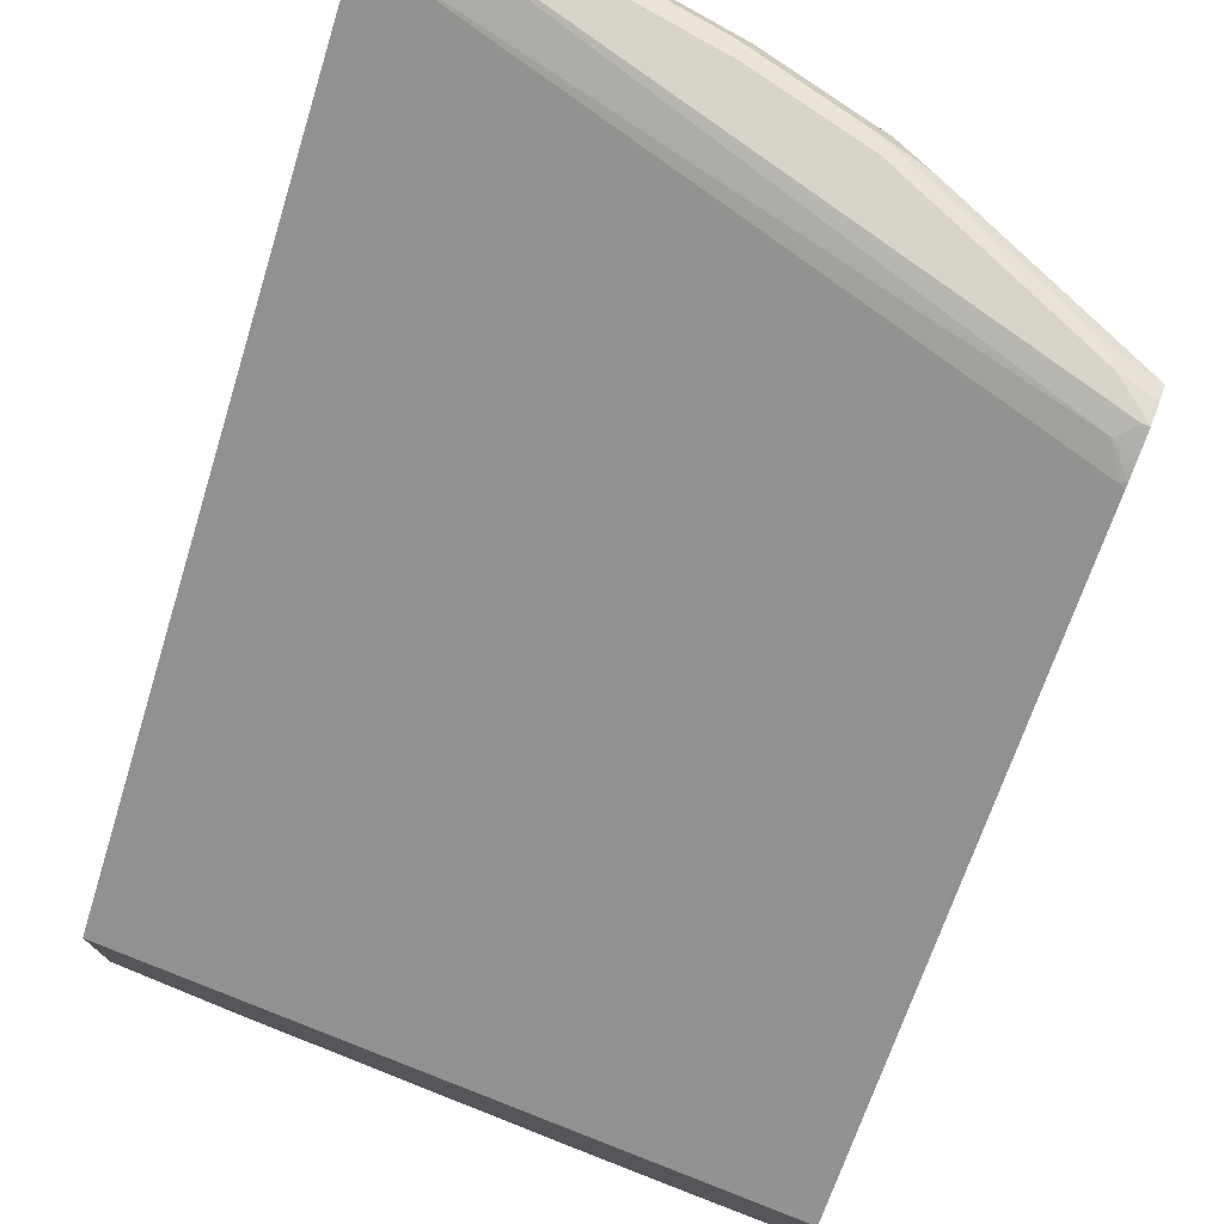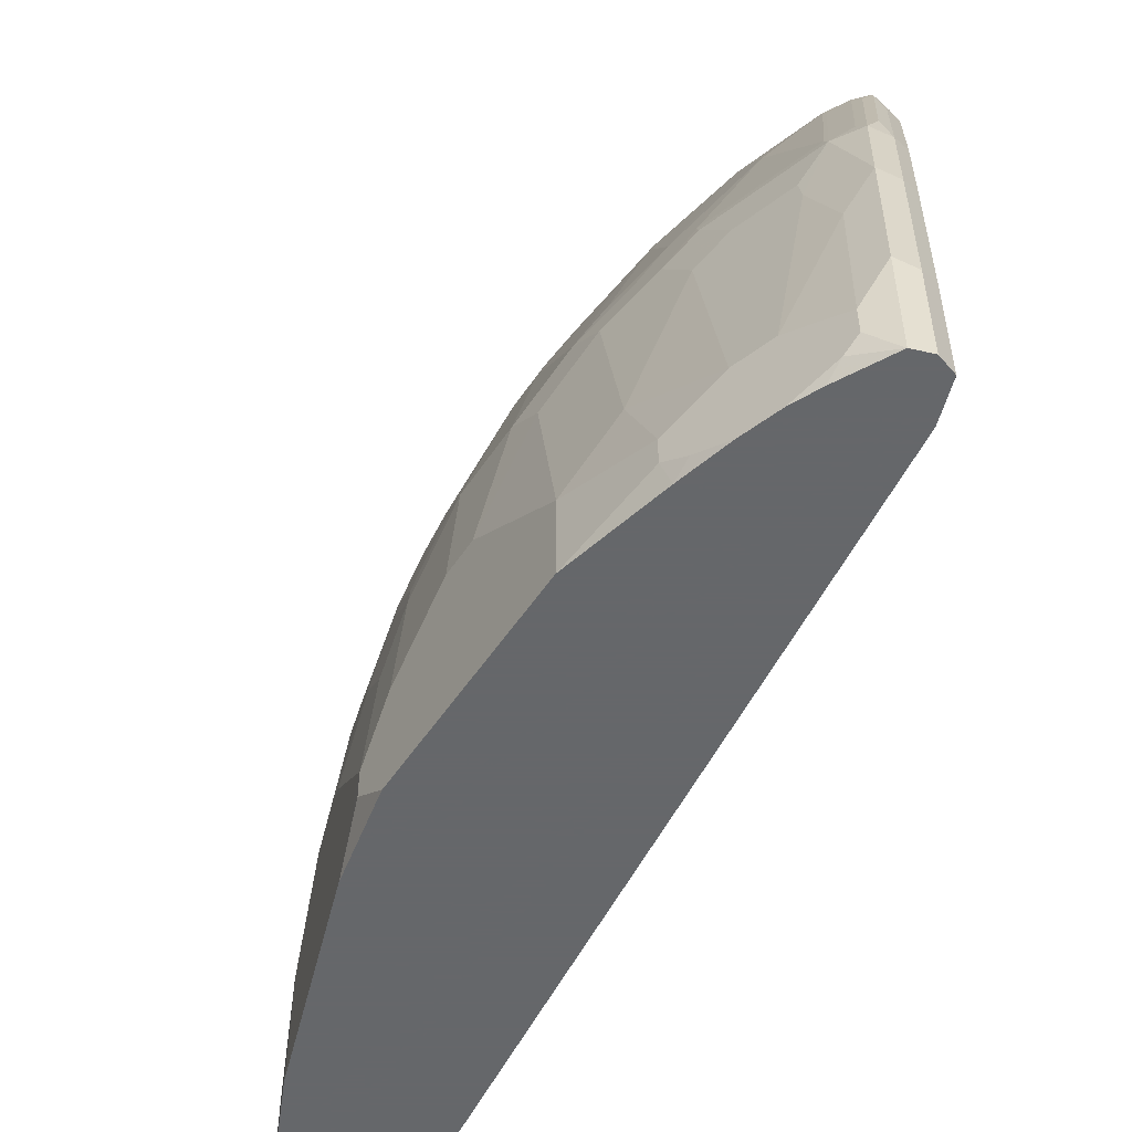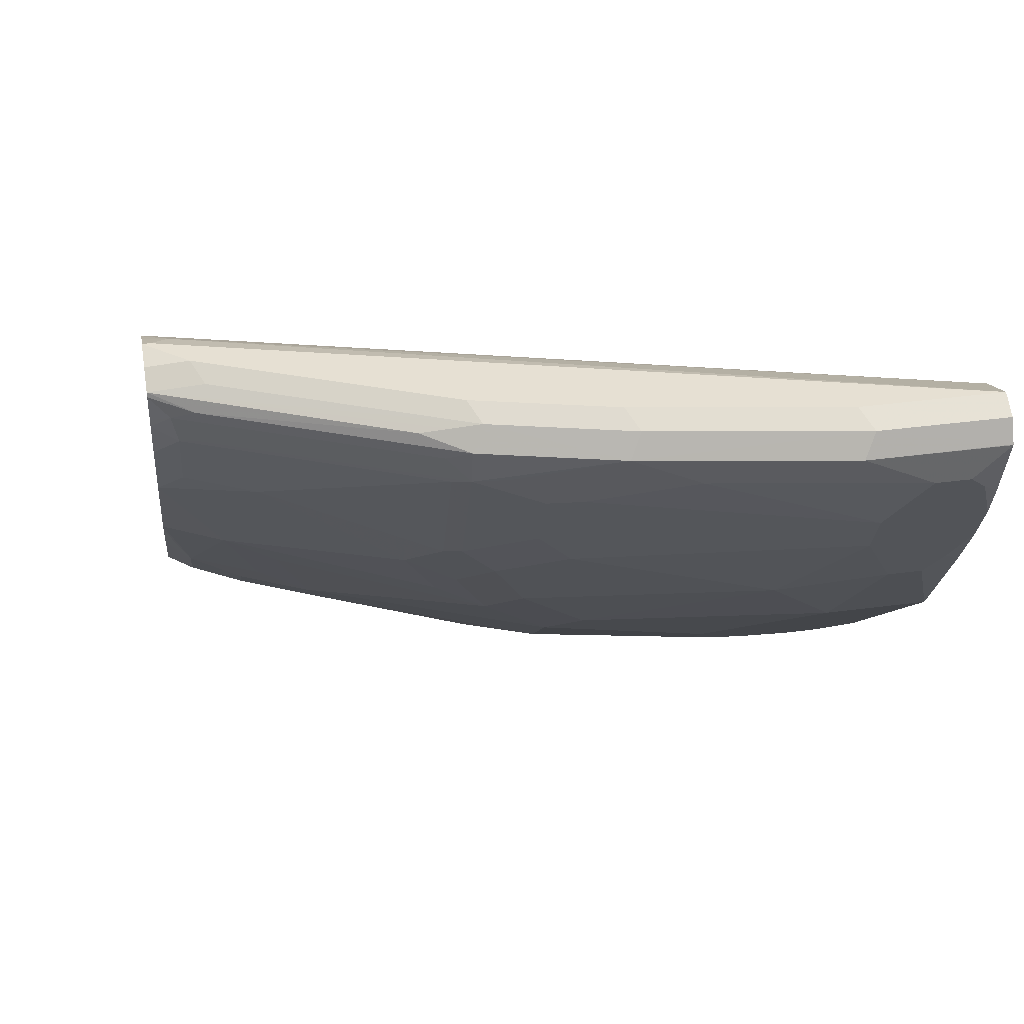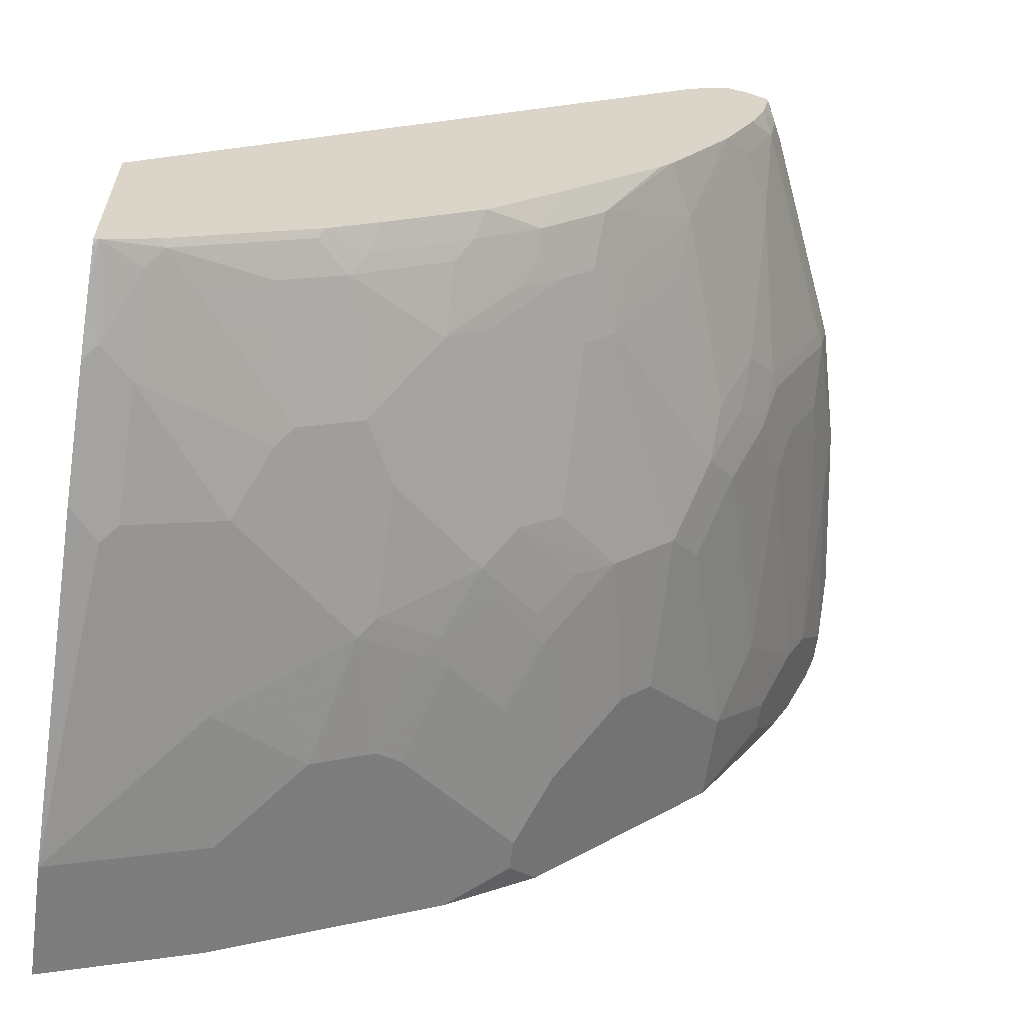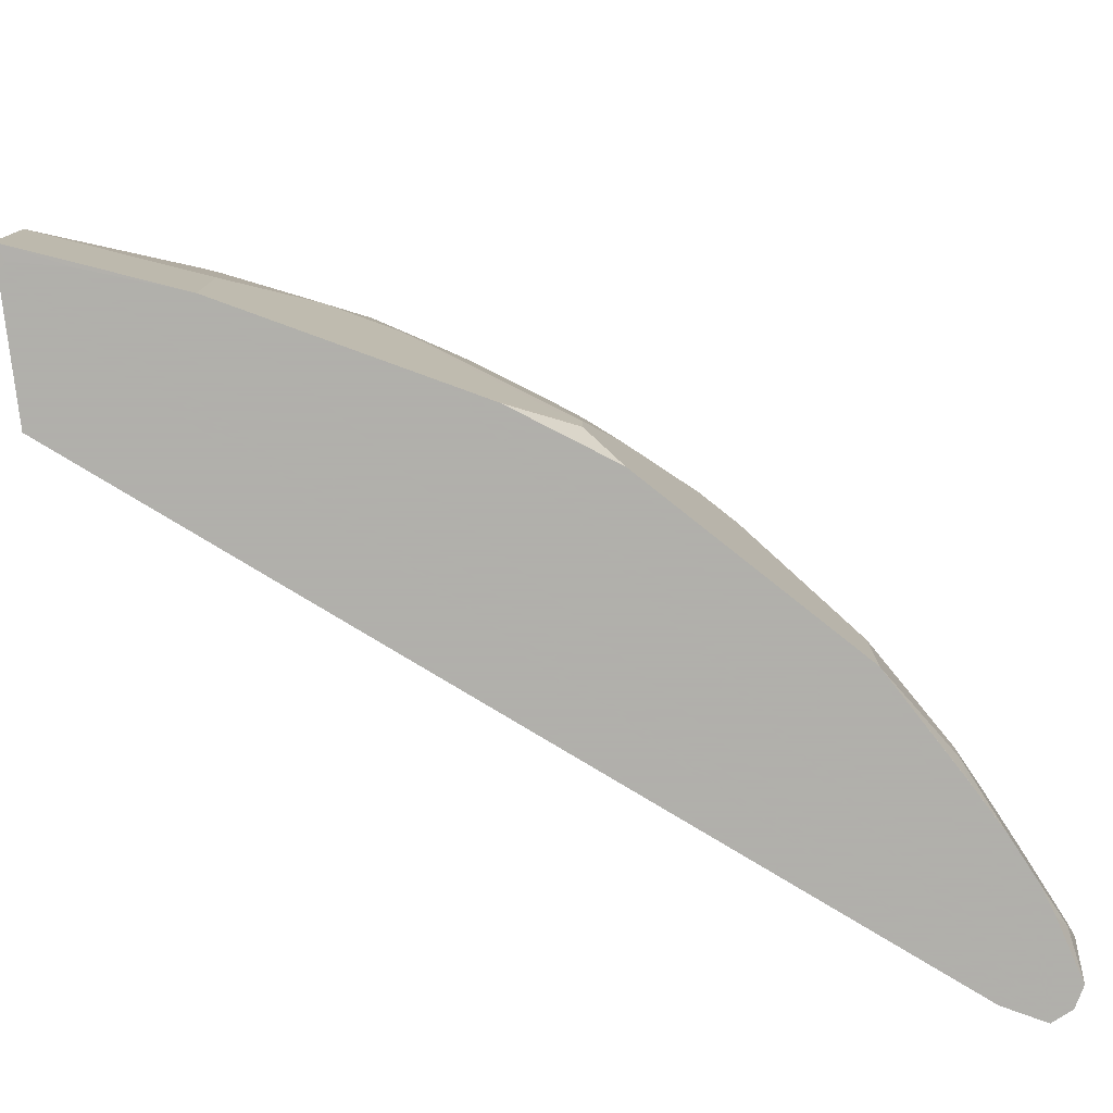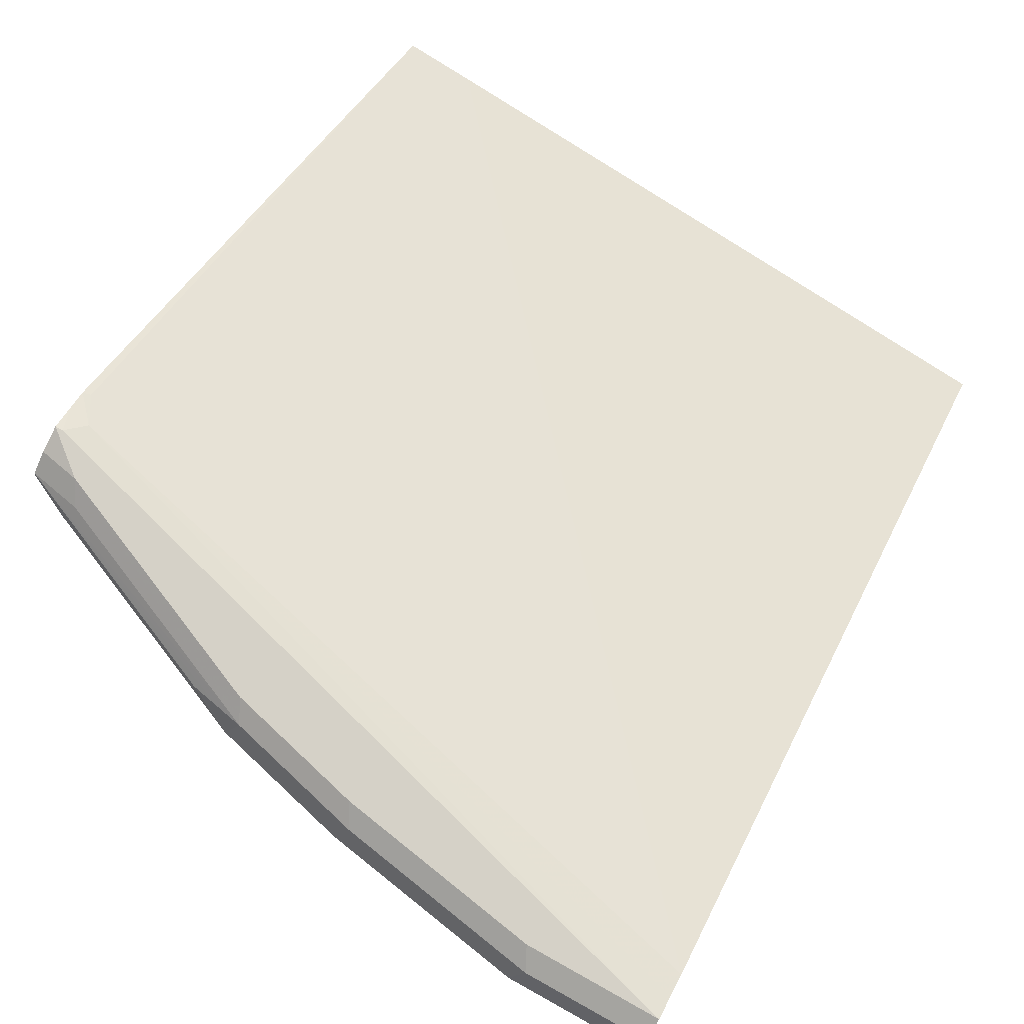
<metadata>
{"format":"obj","ext":"obj","renderer":"f3d","projection":"perspective","resolution":1024,"background":"white","views":[{"elev":75.4,"azim":-67.9,"up":"+Y"},{"elev":-52.0,"azim":102.6,"up":"+Z"},{"elev":38.5,"azim":80.4,"up":"+Y"},{"elev":-61.4,"azim":-7.8,"up":"+Y"},{"elev":-78.4,"azim":6.5,"up":"+Z"},{"elev":79.5,"azim":119.1,"up":"+Y"}]}
</metadata>
<code>
v 0.9259 0.2675 0.08232
v 0.9396 0.2606 0.07547
v 0.9259 0.2675 -0.0001519
v 0.9053 0.2675 0.2058
v 0.9464 0.2469 0.08232
v 0.9463 0.2472 -0.0001519
v 0.9396 0.2606 -0.0001519
v 0.919 0.2606 0.1989
v 0.9259 0.2469 0.2058
v 0.9121 0.2606 -0.0001519
v 0.7922 0.2623 0.4423
v 0.8024 0.2675 0.4526
v 0.8984 0.2606 0.2812
v 0.8848 0.2675 0.2881
v 0.9464 0.2263 0.04117
v 0.9464 0.2469 -0.0001519
v 0.9259 0.2263 0.1646
v 0.9053 0.2469 0.2881
v 0.9002 0.2237 0.2881
v 0.9053 0.2263 0.2675
v 0.9053 0.2057 0.2264
v 0.8984 0.2537 -0.0001519
v 0.775 0.2537 0.4526
v 0.7765 0.2551 0.4572
v 0.7872 0.2604 0.4572
v 0.8024 0.2675 0.4572
v 0.895 0.2572 0.2983
v 0.823 0.2675 0.4321
v 0.8367 0.2606 0.4252
v 0.8303 0.2542 0.4572
v 0.9328 0.1989 0.04117
v 0.9413 0.216 0.01033
v 0.9464 0.2263 0.02058
v 0.9259 0.1852 0.06177
v 0.9464 0.2468 -0.0001519
v 0.8984 0.24 0.3018
v 0.8916 0.2537 0.3155
v 0.8436 0.2469 0.4321
v 0.8796 0.162 0.2469
v 0.9002 0.2032 0.2469
v 0.8384 0.2237 0.4321
v 0.895 0.2212 0.2983
v 0.859 0.1414 0.2881
v 0.8848 0.1646 0.2264
v 0.413 -0.1227 -0.0001519
v 0.413 -0.03238 0.4129
v 0.7735 0.253 0.4572
v 0.413 -0.02315 0.4572
v 0.818 0.2624 0.4572
v 0.831 0.2515 0.4572
v 0.9328 0.1989 0.02058
v 0.9259 0.1852 2.719e-05
v 0.9258 0.185 -0.0001519
v 0.9335 0.2056 -0.0001519
v 0.9336 0.2059 -0.0001519
v 0.9122 0.1577 0.06177
v 0.9053 0.144 0.04117
v 0.8367 0.24 0.4458
v 0.871 0.1371 0.2264
v 0.8333 0.2212 0.4423
v 0.8333 0.2006 0.4218
v 0.8333 0.18 0.4012
v 0.8539 0.1389 0.2983
v 0.8504 0.1166 0.2675
v 0.413 -0.2073 -0.0001519
v 0.413 -0.1417 0.4572
v 0.827 0.2329 0.4572
v 0.9053 0.144 0.02058
v 0.9122 0.1577 2.719e-05
v 0.9191 0.1715 -0.0001519
v 0.871 0.096 0.1029
v 0.8916 0.1166 0.04117
v 0.8258 0.2277 0.4572
v 0.8504 0.096 0.2058
v 0.8179 0.2077 0.4572
v 0.8156 0.202 0.4572
v 0.8127 0.18 0.4423
v 0.795 0.1609 0.4572
v 0.8333 0.1183 0.3189
v 0.8299 0.096 0.2881
v 0.8299 0.07543 0.2469
v 0.413 -0.2235 -0.0001071
v 0.4184 -0.2127 -0.0001519
v 0.413 -0.1433 0.4541
v 0.4161 -0.1417 0.4572
v 0.8916 0.1166 0.02058
v 0.9002 0.1337 0.01033
v 0.9122 0.1578 -0.0001519
v 0.8093 0.03429 0.2058
v 0.8504 0.05486 0.06177
v 0.7539 0.09912 0.4572
v 0.7716 0.09773 0.4218
v 0.8127 0.07716 0.2983
v 0.8093 0.05486 0.2675
v 0.413 -0.2235 0.08232
v 0.4527 -0.2057 -0.0001519
v 0.5144 -0.1852 -0.0001519
v 0.413 -0.1512 0.4321
v 0.4219 -0.1595 0.4012
v 0.4424 -0.1389 0.4423
v 0.4527 -0.1311 0.4526
v 0.4481 -0.13 0.4572
v 0.8924 0.1234 2.719e-05
v 0.8504 0.05486 -0.0001519
v 0.8923 0.1233 -0.0001519
v 0.7887 0.01376 0.2264
v 0.7887 -0.006855 0.1235
v 0.7453 0.08913 0.4572
v 0.7098 0.03597 0.4423
v 0.7304 0.03597 0.4012
v 0.7681 0.07543 0.3909
v 0.727 0.01376 0.3703
v 0.5144 -0.1852 0.08232
v 0.4938 -0.1852 0.1646
v 0.4732 -0.1852 0.2058
v 0.4321 -0.1852 0.2881
v 0.413 -0.1844 0.31
v 0.6379 -0.1235 -0.0001519
v 0.413 -0.1639 0.3923
v 0.4219 -0.18 0.3189
v 0.4424 -0.1595 0.3806
v 0.5247 -0.1389 0.3395
v 0.535 -0.1311 0.3497
v 0.4527 -0.1277 0.4572
v 0.5144 -0.1106 0.4321
v 0.535 -0.09 0.4526
v 0.727 -0.06857 -0.0001519
v 0.7681 -0.006855 0.2264
v 0.7681 -0.02743 0.1235
v 0.7011 0.04419 0.4572
v 0.7064 0.01376 0.4115
v 0.6687 -0.005125 0.4423
v 0.6858 -0.006855 0.4115
v 0.7064 -0.006855 0.3703
v 0.5247 -0.18 0.09262
v 0.5041 -0.18 0.1749
v 0.4424 -0.18 0.2983
v 0.6516 -0.1166 -0.0001519
v 0.6379 -0.1235 0.08232
v 0.5041 -0.1595 0.2983
v 0.5864 -0.1389 0.2161
v 0.5761 -0.1106 0.3497
v 0.5396 -0.08428 0.4572
v 0.5556 -0.09 0.4321
v 0.7064 -0.08914 0.02058
v 0.6653 -0.1097 -0.0001519
v 0.7476 -0.02743 0.2264
v 0.7476 -0.048 0.1029
v 0.6805 0.02362 0.4572
v 0.6333 -0.02286 0.4572
v 0.6276 -0.03598 0.4423
v 0.6173 -0.04886 0.4321
v 0.6584 -0.02829 0.4115
v 0.6687 -0.01541 0.4218
v 0.6447 -0.048 0.3909
v 0.7064 -0.048 0.2675
v 0.6653 -0.048 0.3497
v 0.5658 -0.1595 0.1338
v 0.5453 -0.1595 0.1955
v 0.6516 -0.1166 0.08232
v 0.6927 -0.09601 0.02058
v 0.607 -0.1389 0.1338
v 0.6276 -0.1183 0.1955
v 0.6379 -0.1106 0.2058
v 0.5967 -0.1311 0.2264
v 0.5967 -0.1106 0.3086
v 0.6173 -0.06943 0.3909
v 0.5658 -0.07712 0.4423
v 0.5716 -0.064 0.4572
v 0.7064 -0.08914 0.04117
v 0.679 -0.06943 0.2675
v 0.7201 -0.04886 0.2264
v 0.727 -0.048 0.2058
v 0.727 -0.06857 0.08232
v 0.6927 -0.09601 0.04117
v 0.6653 -0.1097 0.08232
v 0.6241 -0.1303 0.1235
v 0.6447 -0.1097 0.1852
v 0.6653 -0.08914 0.2264
v 0.6584 -0.09 0.2469
v 0.6858 -0.08914 0.1441
v 0.6996 -0.06943 0.2058
v 0.7064 -0.06857 0.1852
f 99 121 100
f 101 123 125
f 100 123 101
f 100 122 123
f 101 125 144
f 100 121 122
f 101 124 102
f 99 137 121
f 98 119 99
f 99 120 116
f 99 117 120
f 99 119 117
f 97 135 113
f 97 158 135
f 101 144 126
f 97 118 139
f 97 139 162
f 97 162 158
f 99 116 137
f 101 126 124
f 112 131 133
f 106 112 134
f 115 137 116
f 116 120 117
f 95 116 117
f 115 136 137
f 114 136 115
f 113 136 114
f 113 135 136
f 112 133 134
f 110 112 111
f 109 133 131
f 109 132 133
f 109 130 132
f 109 112 110
f 109 131 112
f 108 130 109
f 107 147 129
f 107 128 147
f 106 128 107
f 106 134 128
f 103 104 105
f 95 115 116
f 82 96 97
f 95 113 114
f 85 100 101
f 85 99 100
f 85 98 99
f 84 98 85
f 82 113 95
f 82 97 113
f 82 83 96
f 81 94 89
f 80 94 81
f 80 93 94
f 79 92 93
f 79 93 80
f 78 92 79
f 78 91 92
f 72 104 86
f 72 90 104
f 71 90 72
f 118 138 160
f 71 89 90
f 85 101 102
f 95 114 115
f 86 103 87
f 87 103 88
f 94 112 106
f 94 111 112
f 93 111 94
f 92 111 93
f 92 110 111
f 92 109 110
f 91 109 92
f 91 108 109
f 90 127 104
f 90 145 127
f 90 170 145
f 90 174 170
f 90 148 174
f 90 129 148
f 90 107 129
f 89 107 90
f 89 106 107
f 89 94 106
f 88 103 105
f 86 104 103
f 118 160 139
f 156 157 171
f 121 140 122
f 160 170 176
f 160 175 170
f 155 167 171
f 155 171 157
f 153 167 155
f 152 167 153
f 151 169 168
f 150 169 151
f 148 183 174
f 148 173 183
f 147 182 173
f 147 172 182
f 147 171 172
f 147 156 171
f 145 175 161
f 145 170 175
f 144 151 168
f 144 152 151
f 144 167 152
f 160 176 162
f 143 168 169
f 162 176 177
f 162 178 163
f 71 81 89
f 179 182 180
f 179 183 182
f 178 183 179
f 178 181 183
f 176 178 177
f 173 182 183
f 171 182 172
f 171 180 182
f 170 178 176
f 170 181 178
f 170 183 181
f 170 174 183
f 167 180 171
f 165 180 166
f 164 180 165
f 164 179 180
f 164 178 179
f 163 178 164
f 162 177 178
f 121 137 140
f 143 144 168
f 142 180 167
f 132 154 133
f 132 153 154
f 132 152 153
f 132 151 152
f 132 150 151
f 132 149 150
f 130 149 132
f 129 173 148
f 129 147 173
f 128 134 147
f 127 145 146
f 126 144 143
f 124 126 143
f 123 144 125
f 123 142 144
f 122 142 123
f 122 166 142
f 122 141 166
f 122 140 141
f 133 154 153
f 142 167 144
f 133 153 155
f 134 156 147
f 142 166 180
f 141 159 158
f 141 165 166
f 141 164 165
f 141 163 164
f 141 162 163
f 141 158 162
f 140 159 141
f 139 160 162
f 138 175 160
f 138 161 175
f 138 145 161
f 138 146 145
f 136 159 140
f 136 158 159
f 136 140 137
f 135 158 136
f 134 157 156
f 134 155 157
f 133 155 134
f 71 74 81
f 39 43 59
f 69 88 70
f 15 17 34
f 15 32 33
f 15 31 32
f 13 30 27
f 13 29 30
f 13 28 29
f 13 14 28
f 13 27 18
f 15 34 31
f 12 25 26
f 11 25 12
f 11 24 25
f 11 23 24
f 10 22 11
f 9 21 17
f 9 20 21
f 9 19 20
f 9 18 19
f 11 22 23
f 17 21 34
f 18 36 19
f 18 27 37
f 23 48 47
f 23 46 48
f 23 47 24
f 22 46 23
f 22 45 46
f 21 44 34
f 21 39 44
f 21 40 39
f 19 43 39
f 19 42 43
f 19 41 42
f 19 58 41
f 19 36 58
f 19 21 20
f 19 40 21
f 19 39 40
f 18 58 36
f 18 38 58
f 18 37 38
f 9 13 18
f 9 17 15
f 8 13 9
f 5 9 15
f 3 54 53
f 3 55 54
f 3 35 55
f 3 16 35
f 3 6 16
f 3 7 6
f 2 9 5
f 2 8 9
f 2 4 8
f 2 6 7
f 2 5 6
f 1 4 2
f 1 14 4
f 69 86 87
f 1 26 28
f 1 12 26
f 1 3 12
f 1 7 3
f 1 2 7
f 3 53 70
f 24 47 48
f 3 70 88
f 3 105 104
f 5 16 6
f 5 35 16
f 5 33 35
f 5 15 33
f 4 14 13
f 4 13 8
f 3 11 12
f 3 10 11
f 3 22 10
f 3 45 22
f 3 65 45
f 3 83 65
f 3 96 83
f 3 97 96
f 3 118 97
f 3 138 118
f 3 146 138
f 3 127 146
f 3 104 127
f 3 88 105
f 24 48 66
f 1 28 14
f 24 85 102
f 56 59 71
f 52 70 53
f 52 69 70
f 52 86 69
f 52 68 86
f 50 67 58
f 45 48 46
f 45 66 48
f 45 84 66
f 45 98 84
f 45 119 98
f 45 117 119
f 45 95 117
f 45 82 95
f 45 65 82
f 43 64 59
f 43 63 64
f 42 63 43
f 42 62 63
f 56 71 72
f 42 61 62
f 57 72 86
f 58 67 73
f 24 66 85
f 69 87 88
f 66 84 85
f 64 80 81
f 63 80 64
f 63 79 80
f 62 79 63
f 62 78 79
f 62 77 78
f 61 77 62
f 60 77 61
f 60 78 77
f 60 76 78
f 60 75 76
f 60 73 75
f 59 74 71
f 59 81 74
f 59 64 81
f 58 73 60
f 57 86 68
f 42 60 61
f 65 83 82
f 41 58 60
f 26 49 28
f 24 26 25
f 24 49 26
f 24 30 49
f 24 50 30
f 24 67 50
f 24 73 67
f 24 75 73
f 27 30 37
f 24 76 75
f 24 91 78
f 24 108 91
f 24 130 108
f 24 149 130
f 24 150 149
f 24 169 150
f 24 124 143
f 41 60 42
f 24 78 76
f 28 49 30
f 24 143 169
f 30 50 38
f 28 30 29
f 39 59 44
f 38 50 58
f 34 68 52
f 34 57 68
f 34 72 57
f 34 56 72
f 34 59 56
f 34 44 59
f 24 102 124
f 32 54 55
f 31 51 32
f 30 38 37
f 31 34 52
f 31 52 51
f 32 55 35
f 32 51 52
f 32 52 53
f 32 53 54
f 32 35 33

</code>
